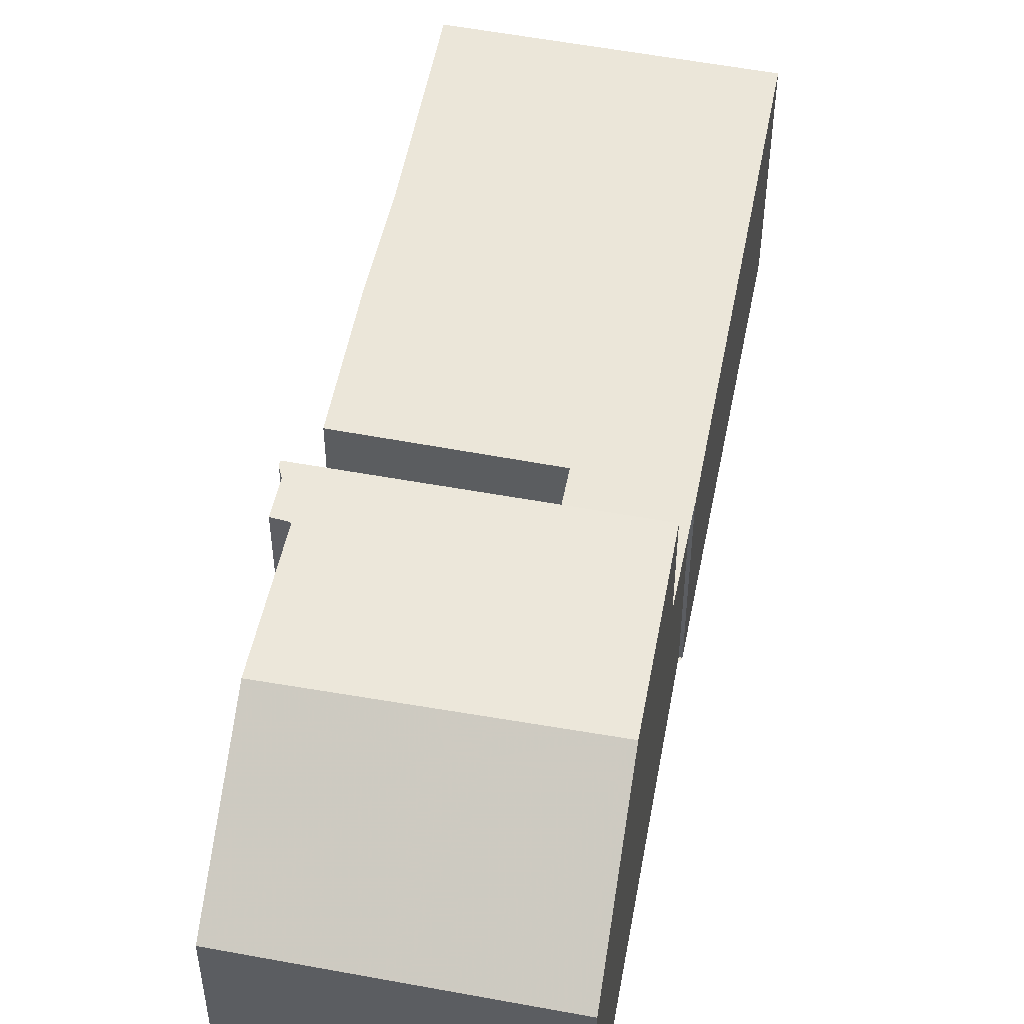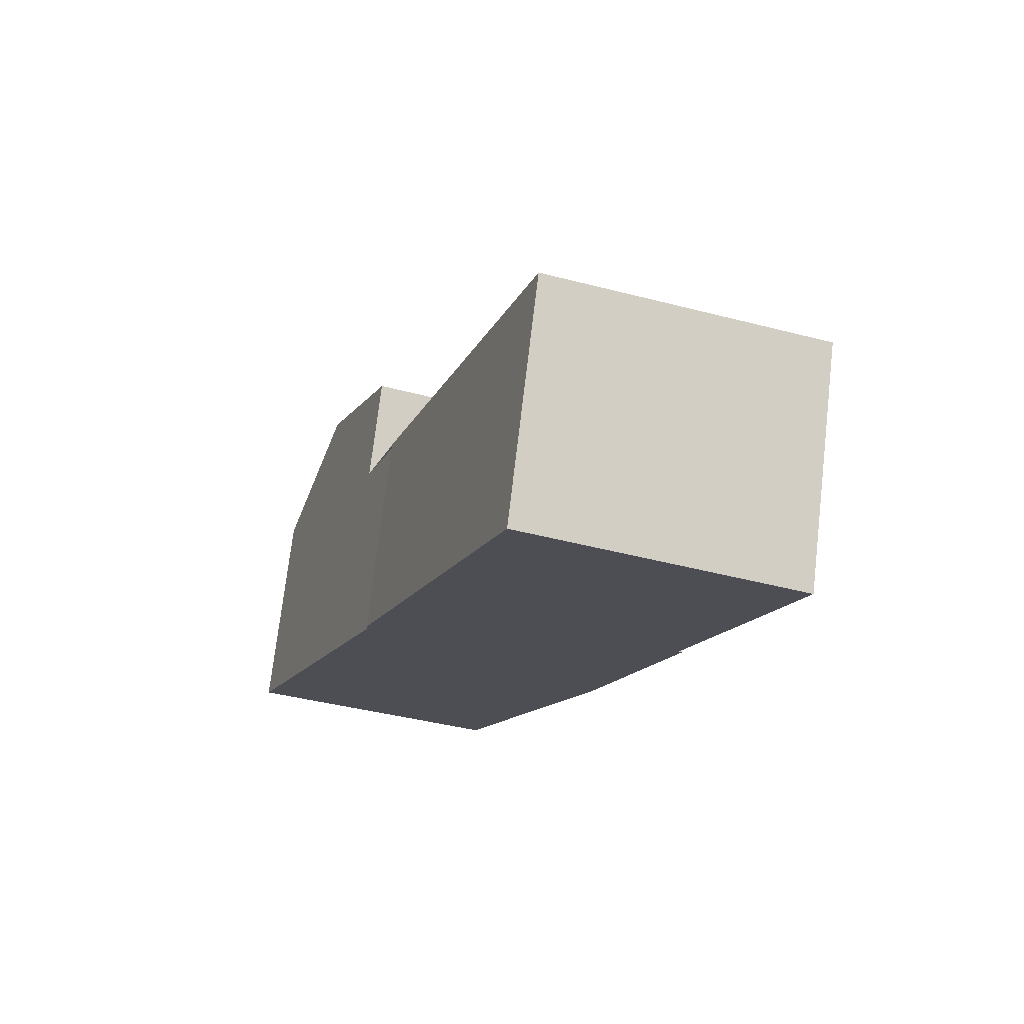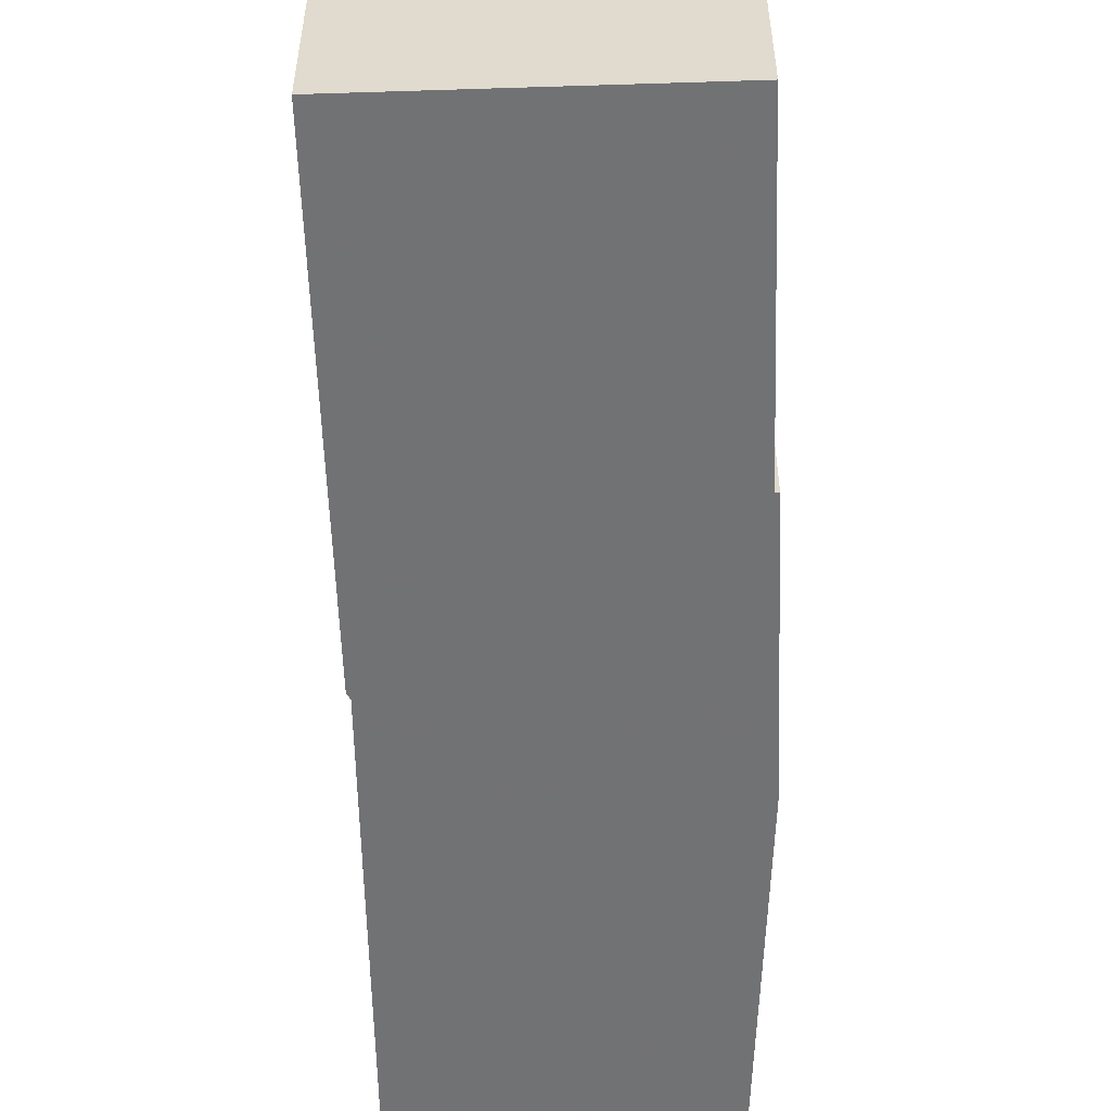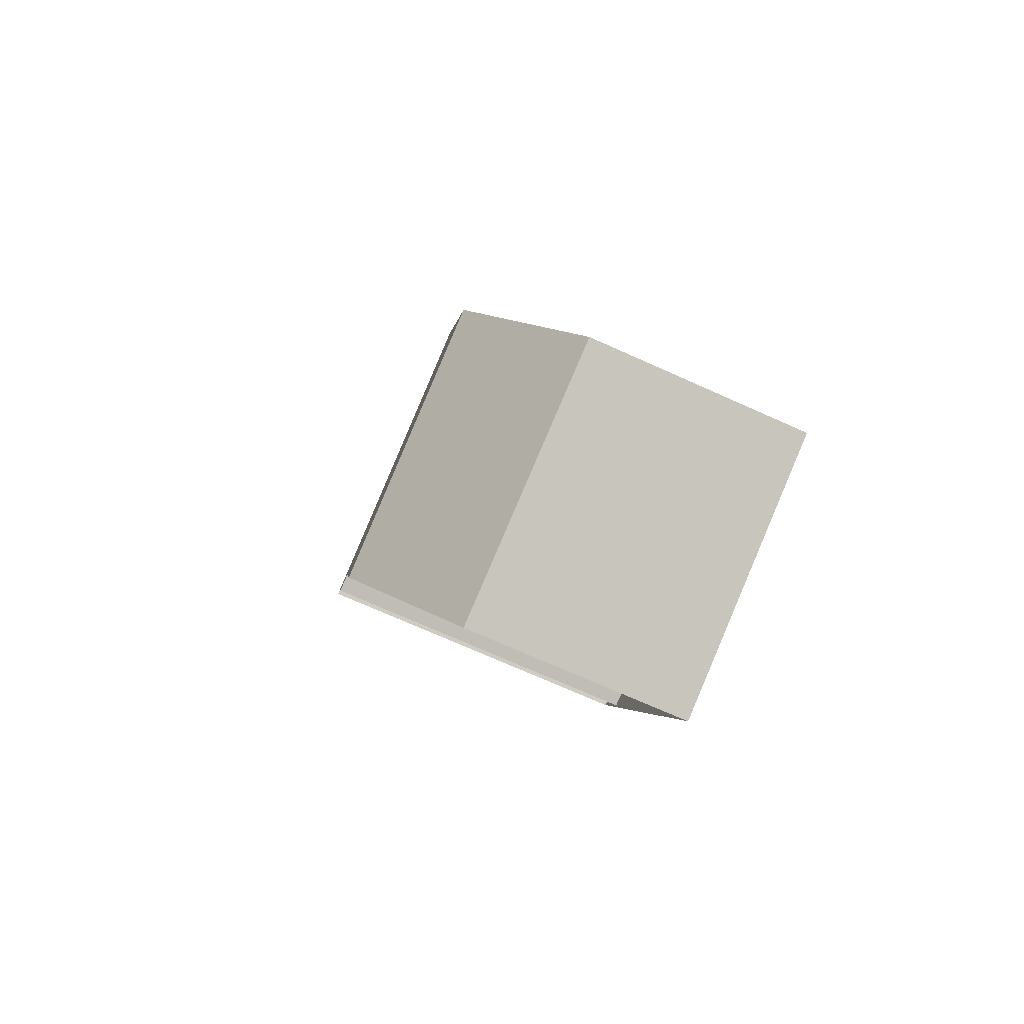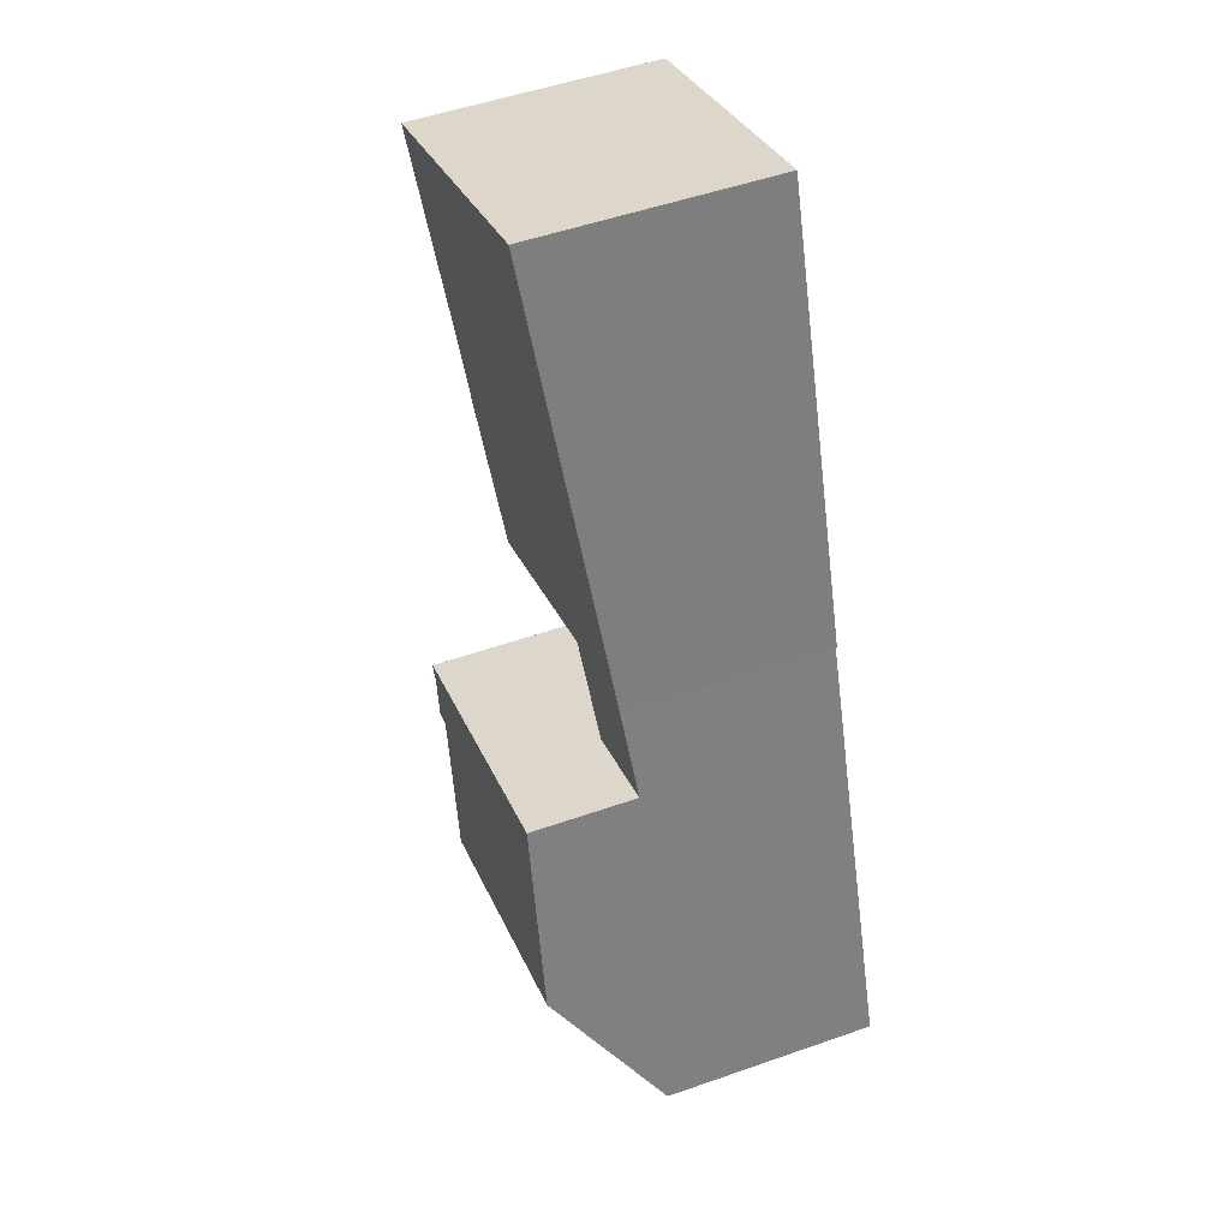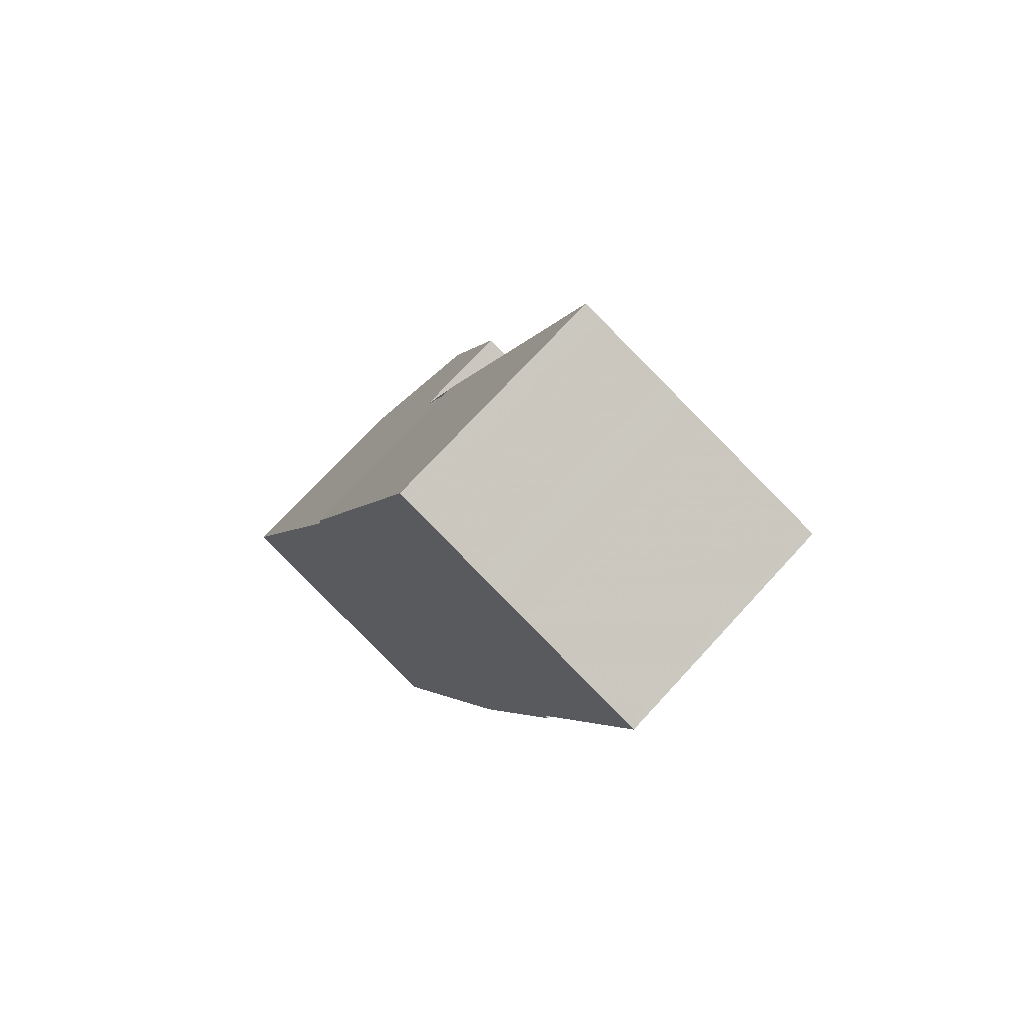
<metadata>
{"format":"obj","ext":"obj","renderer":"f3d","projection":"perspective","resolution":1024,"background":"white","views":[{"elev":52.0,"azim":30.6,"up":"+Z"},{"elev":73.1,"azim":-173.3,"up":"+Y"},{"elev":-55.6,"azim":-158.6,"up":"+Z"},{"elev":-71.6,"azim":65.8,"up":"+Y"},{"elev":51.6,"azim":69.2,"up":"+Y"},{"elev":73.2,"azim":-137.4,"up":"+Y"}]}
</metadata>
<code>
v -2216 -2492 6.295
v -2215 -2492 6.293
v -2218 -2484 6.923
v -2210 -2481 6.794
v -2206 -2493 5.836
v -2206 -2493 5.837
v -2212 -2500 8.771
v -2213 -2500 8.771
v -2213 -2499 8.699
v -2213 -2499 8.701
v -2202 -2505 6.082
v -2209 -2508 6.176
v -2218 -2484 6.92
v -2205 -2496 5.631
v -2213 -2499 5.762
v -2214 -2496 5.998
v -2211 -2504 8.977
v -2203 -2501 8.932
v -2206 -2502 8.949
v -2207 -2502 8.953
v -2203 -2501 8.932
v -2211 -2504 8.977
v -2213 -2499 8.694
v -2205 -2496 8.65
v -2213 -2499 5.567
v -2214 -2496 5.666
v -2214 -2496 3.35
v -2209 -2494 3.302
v -2210 -2494 3.309
v -2214 -2496 3.354
v -2213 -2499 3.265
v -2213 -2498 5.753
v -2213 -2498 5.561
v -2214 -2496 5.99
v -2214 -2496 3.35
v -2212 -2500 8.771
v -2209 -2508 6.175
v -2210 -2505 8.515
v -2213 -2498 8.691
v -2213 -2498 3.26
v -2214 -2496 5.66
v -2204 -2501 8.933
v -2204 -2501 8.933
v -2206 -2496 5.636
v -2211 -2481 6.803
v -2202 -2505 6.086
v -2206 -2496 8.652
v -2206 -2493 5.875
v -2207 -2493 5.882
v -2214 -2495 5.997
v -2214 -2496 6.005
v -2213 -2498 8.691
v -2213 -2499 8.694
v -2206 -2496 8.652
v -2208 -2497 8.665
v -2208 -2497 3.213
v -2206 -2496 5.636
v -2205 -2496 5.631
v -2208 -2497 3.213
v -2208 -2497 5.675
v -2208 -2497 5.501
v -2209 -2497 8.668
v -2205 -2496 8.65
v -2213 -2498 3.26
v -2213 -2499 3.265
v -2209 -2497 3.22
v -2211 -2481 6.801
v -2210 -2481 6.792
v -2218 -2484 6.921
v -2218 -2484 6.918
v -2207 -2493 5.873
v -2206 -2493 5.867
v -2214 -2496 5.998
v -2214 -2496 5.99
v -2209 -2494 3.302
v -2209 -2494 5.911
v -2209 -2494 5.6
v -2214 -2496 3.354
v -2209 -2494 5.911
v -2209 -2494 3.302
v -2209 -2494 5.6
v -2208 -2497 5.501
v -2208 -2497 5.675
v -2206 -2502 8.949
v -2205 -2506 6.118
v -2208 -2497 8.665
v -2208 -2497 3.213
v -2208 -2497 5.675
v -2209 -2494 5.911
v -2213 -2482 6.835
v -2213 -2482 6.837
v -2209 -2494 5.919
v -2212 -2499 8.714
v -2213 -2499 8.716
v -2205 -2496 8.675
v -2208 -2497 8.688
v -2208 -2497 8.692
v -2205 -2496 8.674
v -2206 -2503 8.514
v -2210 -2504 8.581
v -2203 -2502 8.478
v -2203 -2502 8.474
v -2206 -2503 8.524
v -2205 -2507 6.126
v -2209 -2497 5.51
v -2209 -2497 5.686
v -2207 -2502 8.953
v -2209 -2497 8.668
v -2209 -2497 3.22
v -2210 -2494 5.922
v -2210 -2494 3.309
v -2210 -2494 5.609
v -2210 -2494 5.922
v -2214 -2482 6.846
v -2214 -2482 6.848
v -2210 -2494 5.93
v -2206 -2507 6.13
v -2207 -2503 8.529
v -2210 -2494 5.931
v -2210 -2494 3.314
v -2210 -2494 5.615
v -2210 -2494 5.931
v -2214 -2483 6.86
v -2214 -2483 6.858
v -2210 -2494 5.939
v -2207 -2503 8.955
v -2209 -2497 5.694
v -2209 -2497 5.516
v -2207 -2503 8.955
v -2209 -2497 8.671
v -2209 -2497 3.224
v -2209 -2498 8.694
v -2209 -2497 8.671
v -2209 -2497 3.224
v -2210 -2494 3.314
v -2206 -2507 6.165
v -2205 -2507 6.161
v -2205 -2506 6.153
v -2202 -2505 6.121
v -2202 -2505 6.117
v -2209 -2508 6.21
v -2209 -2508 6.211
v -2215 -2492 6.293
v -2216 -2492 6.295
v -2216 -2492 0
v -2215 -2492 0
v -2218 -2484 6.921
v -2215 -2492 6.293
v -2215 -2492 0
v -2218 -2484 -8.882e-16
v -2218 -2484 6.92
v -2218 -2484 6.923
v -2218 -2484 0
v -2218 -2484 -8.882e-16
v -2210 -2481 6.792
v -2210 -2481 6.794
v -2210 -2481 0
v -2210 -2481 -8.882e-16
v -2206 -2493 5.837
v -2206 -2493 5.836
v -2206 -2493 0
v -2206 -2493 -8.882e-16
v -2205 -2496 5.631
v -2206 -2493 5.837
v -2206 -2493 -8.882e-16
v -2205 -2496 0
v -2212 -2500 8.771
v -2212 -2500 8.771
v -2212 -2500 1.776e-15
v -2212 -2500 0
v -2213 -2499 8.716
v -2213 -2500 8.771
v -2213 -2500 0
v -2213 -2499 0
v -2213 -2499 8.701
v -2213 -2499 8.699
v -2213 -2499 0
v -2213 -2499 0
v -2213 -2499 8.694
v -2213 -2499 8.701
v -2213 -2499 0
v -2213 -2499 0
v -2202 -2505 6.086
v -2202 -2505 6.082
v -2202 -2505 0
v -2202 -2505 0
v -2209 -2508 6.211
v -2209 -2508 6.176
v -2209 -2508 0
v -2209 -2508 0
v -2214 -2483 6.86
v -2218 -2484 6.92
v -2218 -2484 -8.882e-16
v -2214 -2483 0
v -2212 -2500 8.771
v -2211 -2504 8.977
v -2211 -2504 -1.776e-15
v -2212 -2500 1.776e-15
v -2203 -2502 8.474
v -2203 -2501 8.932
v -2203 -2501 0
v -2203 -2502 0
v -2213 -2500 8.771
v -2212 -2500 8.771
v -2212 -2500 0
v -2213 -2500 0
v -2209 -2508 6.176
v -2209 -2508 6.175
v -2209 -2508 0
v -2209 -2508 0
v -2210 -2504 8.581
v -2210 -2505 8.515
v -2210 -2505 0
v -2210 -2504 0
v -2210 -2481 6.794
v -2211 -2481 6.803
v -2211 -2481 0
v -2210 -2481 0
v -2205 -2506 6.118
v -2202 -2505 6.086
v -2202 -2505 0
v -2205 -2506 0
v -2206 -2493 5.867
v -2206 -2493 5.875
v -2206 -2493 0
v -2206 -2493 0
v -2216 -2492 6.295
v -2214 -2496 6.005
v -2214 -2496 0
v -2216 -2492 0
v -2205 -2496 8.674
v -2205 -2496 8.65
v -2205 -2496 0
v -2205 -2496 0
v -2214 -2496 3.354
v -2213 -2499 3.265
v -2213 -2499 0
v -2214 -2496 0
v -2206 -2493 5.875
v -2210 -2481 6.792
v -2210 -2481 -8.882e-16
v -2206 -2493 0
v -2218 -2484 6.923
v -2218 -2484 6.921
v -2218 -2484 -8.882e-16
v -2218 -2484 0
v -2206 -2493 5.836
v -2206 -2493 5.867
v -2206 -2493 0
v -2206 -2493 0
v -2214 -2496 6.005
v -2214 -2496 5.998
v -2214 -2496 0
v -2214 -2496 0
v -2205 -2507 6.126
v -2205 -2506 6.118
v -2205 -2506 0
v -2205 -2507 0
v -2211 -2481 6.803
v -2213 -2482 6.837
v -2213 -2482 -8.882e-16
v -2211 -2481 0
v -2213 -2499 8.699
v -2213 -2499 8.716
v -2213 -2499 0
v -2213 -2499 0
v -2203 -2501 8.932
v -2205 -2496 8.674
v -2205 -2496 0
v -2203 -2501 0
v -2211 -2504 8.977
v -2210 -2504 8.581
v -2210 -2504 0
v -2211 -2504 -1.776e-15
v -2202 -2505 6.117
v -2203 -2502 8.474
v -2203 -2502 0
v -2202 -2505 0
v -2206 -2507 6.13
v -2205 -2507 6.126
v -2205 -2507 0
v -2206 -2507 0
v -2213 -2482 6.837
v -2214 -2482 6.848
v -2214 -2482 0
v -2213 -2482 -8.882e-16
v -2209 -2508 6.175
v -2206 -2507 6.13
v -2206 -2507 0
v -2209 -2508 0
v -2214 -2482 6.848
v -2214 -2483 6.86
v -2214 -2483 0
v -2214 -2482 0
v -2202 -2505 6.082
v -2202 -2505 6.117
v -2202 -2505 0
v -2202 -2505 0
v -2210 -2505 8.515
v -2209 -2508 6.211
v -2209 -2508 0
v -2210 -2505 0
v -2202 -2505 0
v -2209 -2508 0
v -2212 -2500 0
v -2213 -2500 0
v -2213 -2499 0
v -2213 -2499 0
v -2216 -2492 0
v -2215 -2492 0
v -2218 -2484 0
v -2210 -2481 0
v -2206 -2493 0
v -2206 -2493 0
f 70 50 51 1 2 69
f 90 67 49 92
f 101 43 21 102
f 44 14 24 47
f 41 26 16 34
f 135 29 66 134
f 66 29 28 56
f 35 30 26 41
f 32 15 25 33
f 141 37 12 142
f 39 23 15 32
f 33 25 31 40
f 128 105 106 127
f 68 48 49 67
f 129 107 103 118
f 127 106 108 130
f 131 109 105 128
f 94 9 10 53 52 93
f 96 55 54 95
f 72 5 6 58 57 71
f 89 71 57 88
f 77 61 60 76
f 75 59 61 77
f 133 62 97 132
f 95 54 63 98
f 97 62 55 96
f 67 45 4 68
f 69 3 13 70
f 91 45 67 90
f 71 49 48 72
f 73 51 50 74
f 92 49 71 89
f 27 64 65 78
f 110 79 81 112
f 112 81 80 111
f 99 84 43 101
f 83 44 47 86
f 115 91 90 114
f 116 92 89 113
f 114 90 92 116
f 93 36 8 94
f 95 42 19 96
f 132 97 20 126
f 98 18 42 95
f 96 19 20 97
f 137 104 117 136
f 139 46 85 138
f 140 11 46 139
f 138 85 104 137
f 105 82 83 106
f 107 84 99 103
f 106 83 86 108
f 109 87 82 105
f 121 41 34 119
f 120 35 41 121
f 124 70 13 123
f 122 74 50 125
f 125 50 70 124
f 136 117 37 141
f 119 110 112 121
f 121 112 111 120
f 123 115 114 124
f 125 116 113 122
f 124 114 116 125
f 127 32 33 128
f 118 100 22 129
f 130 39 32 127
f 128 33 40 131
f 132 93 52 133
f 126 17 7 36 93 132
f 134 64 27 135
f 136 118 103 137
f 138 99 101 139
f 139 101 102 140
f 137 103 99 138
f 141 38 100 118 136
f 142 38 141
f 144 145 146 143
f 148 149 150 147
f 152 153 154 151
f 156 157 158 155
f 160 161 162 159
f 164 165 166 163
f 168 169 170 167
f 172 173 174 171
f 176 177 178 175
f 180 181 182 179
f 184 185 186 183
f 188 189 190 187
f 192 193 194 191
f 196 197 198 195
f 200 201 202 199
f 204 205 206 203
f 208 209 210 207
f 212 213 214 211
f 216 217 218 215
f 220 221 222 219
f 224 225 226 223
f 228 229 230 227
f 232 233 234 231
f 236 237 238 235
f 240 241 242 239
f 244 245 246 243
f 248 249 250 247
f 252 253 254 251
f 256 257 258 255
f 260 261 262 259
f 264 265 266 263
f 268 269 270 267
f 272 273 274 271
f 276 277 278 275
f 280 281 282 279
f 284 285 286 283
f 288 289 290 287
f 292 293 294 291
f 296 297 298 295
f 300 301 302 299
f 304 305 306 307 308 309 310 311 312 313 314 303

</code>
